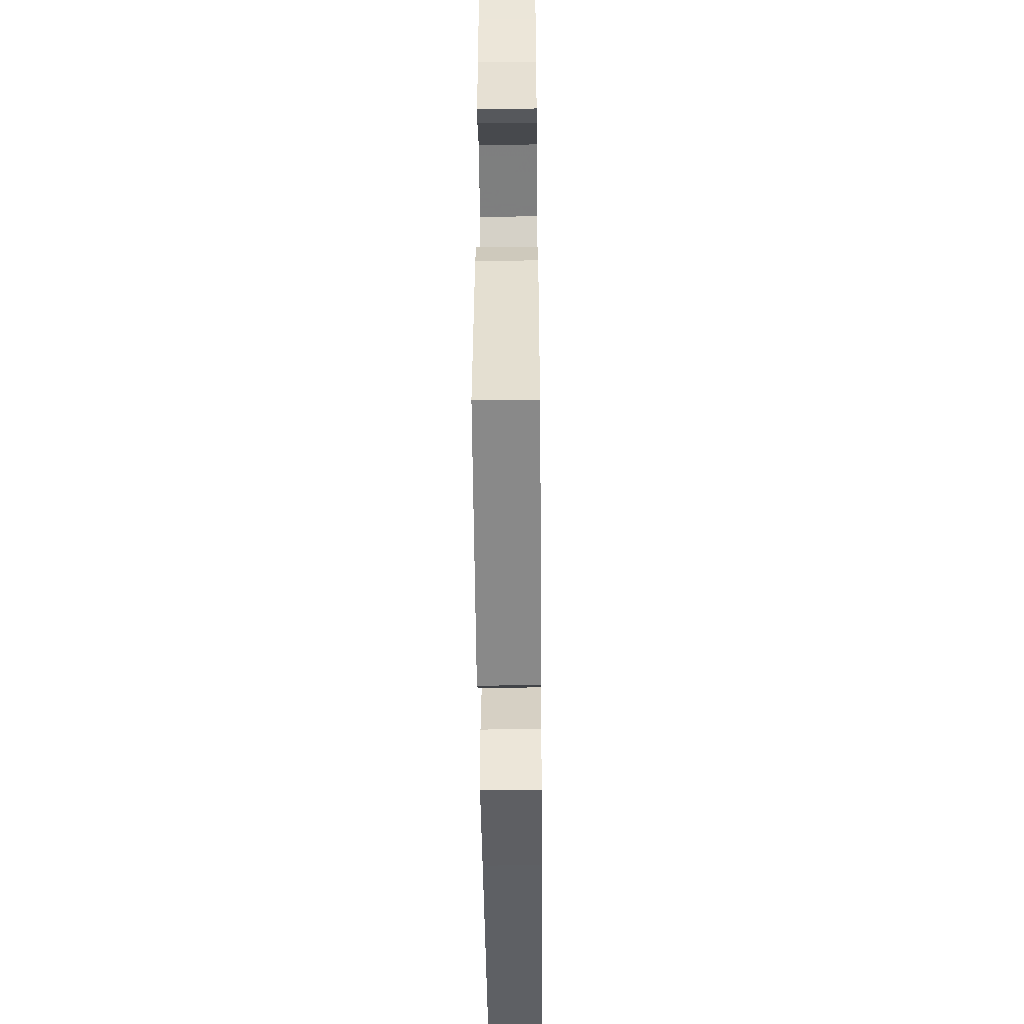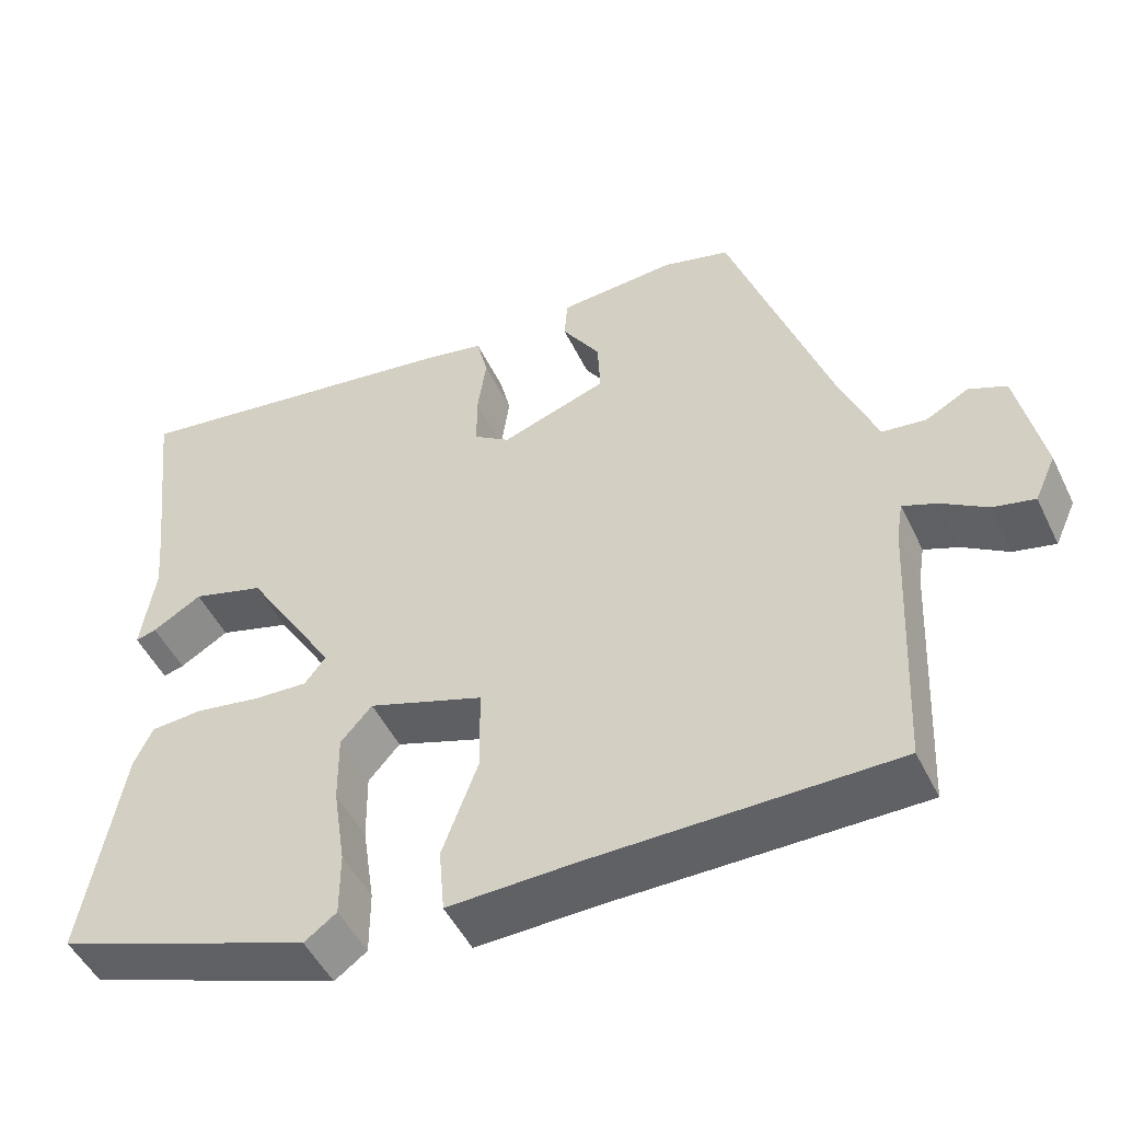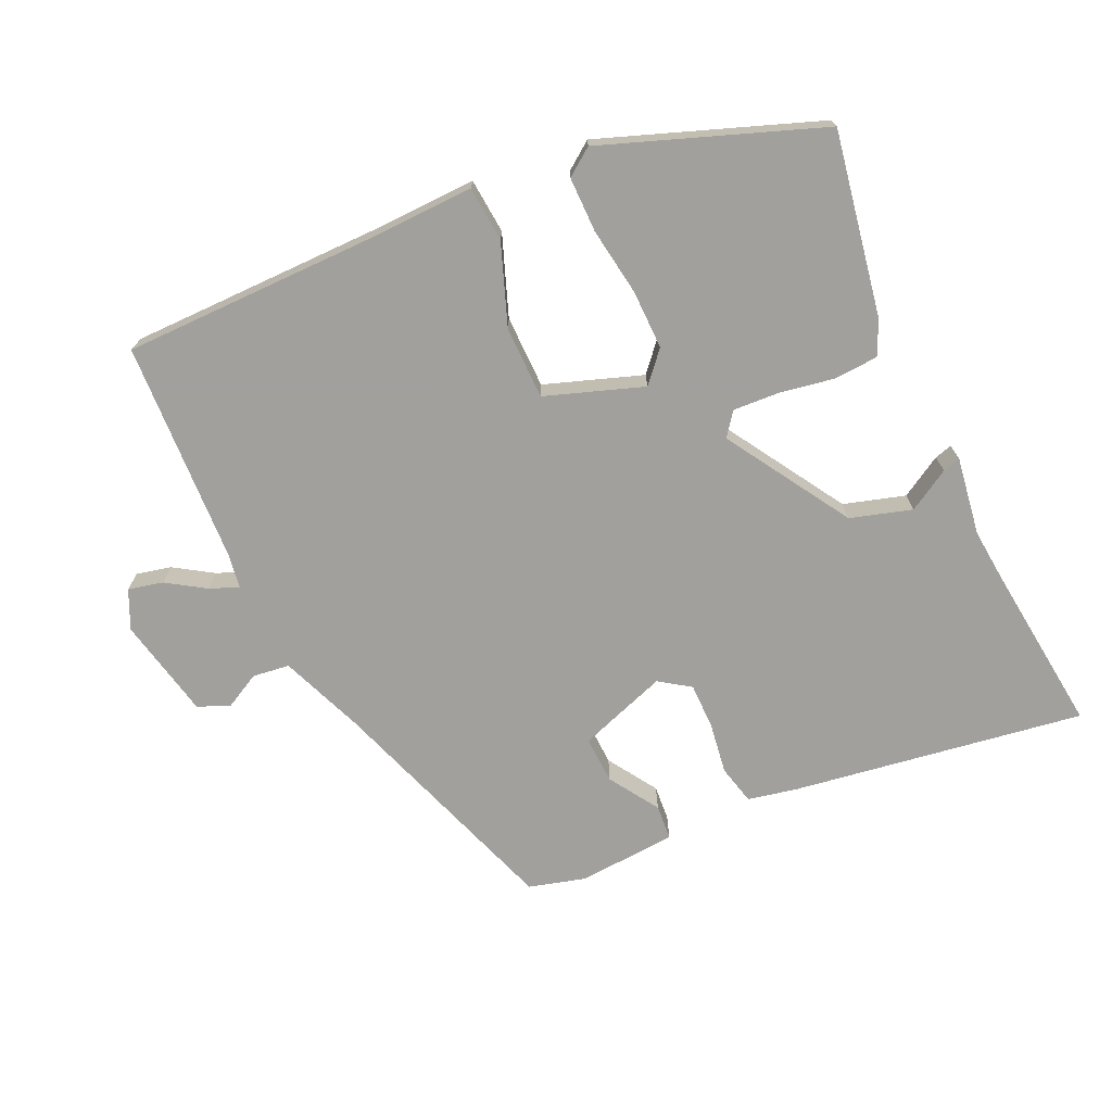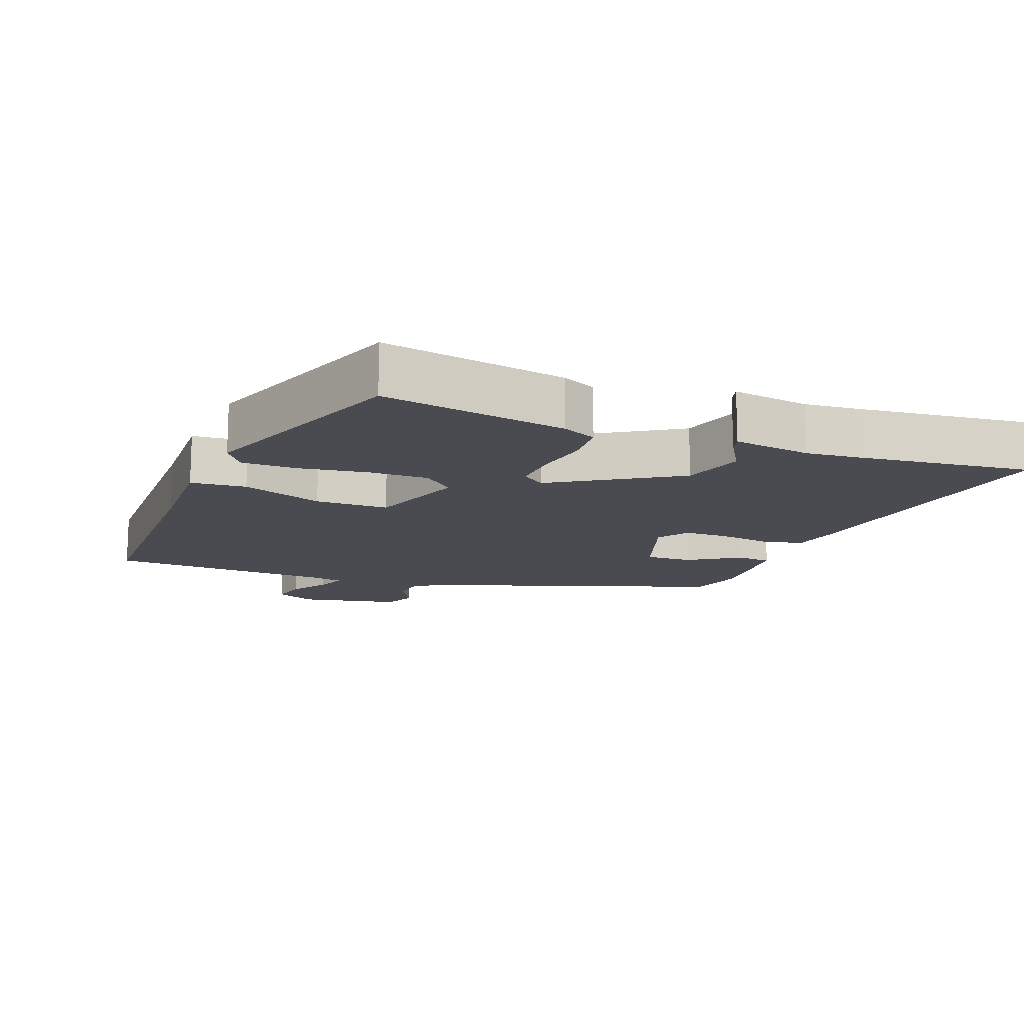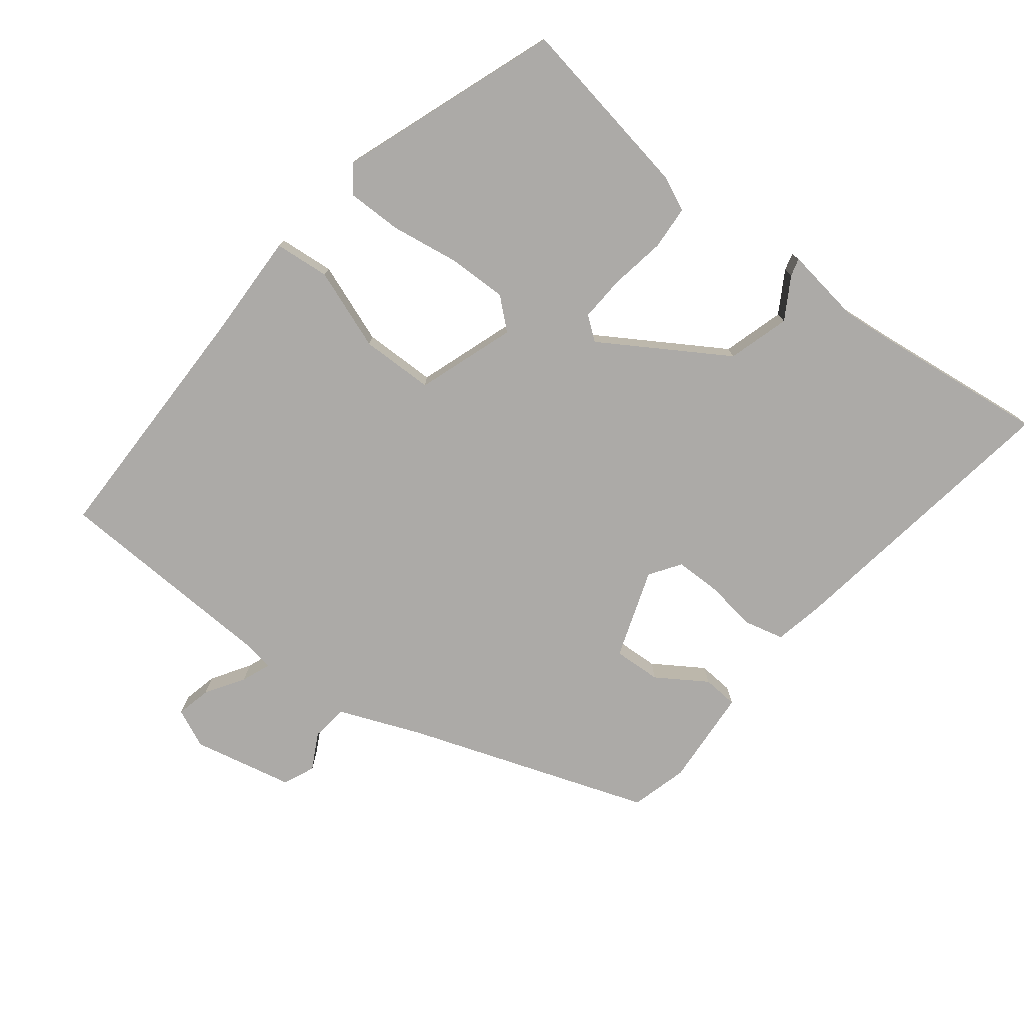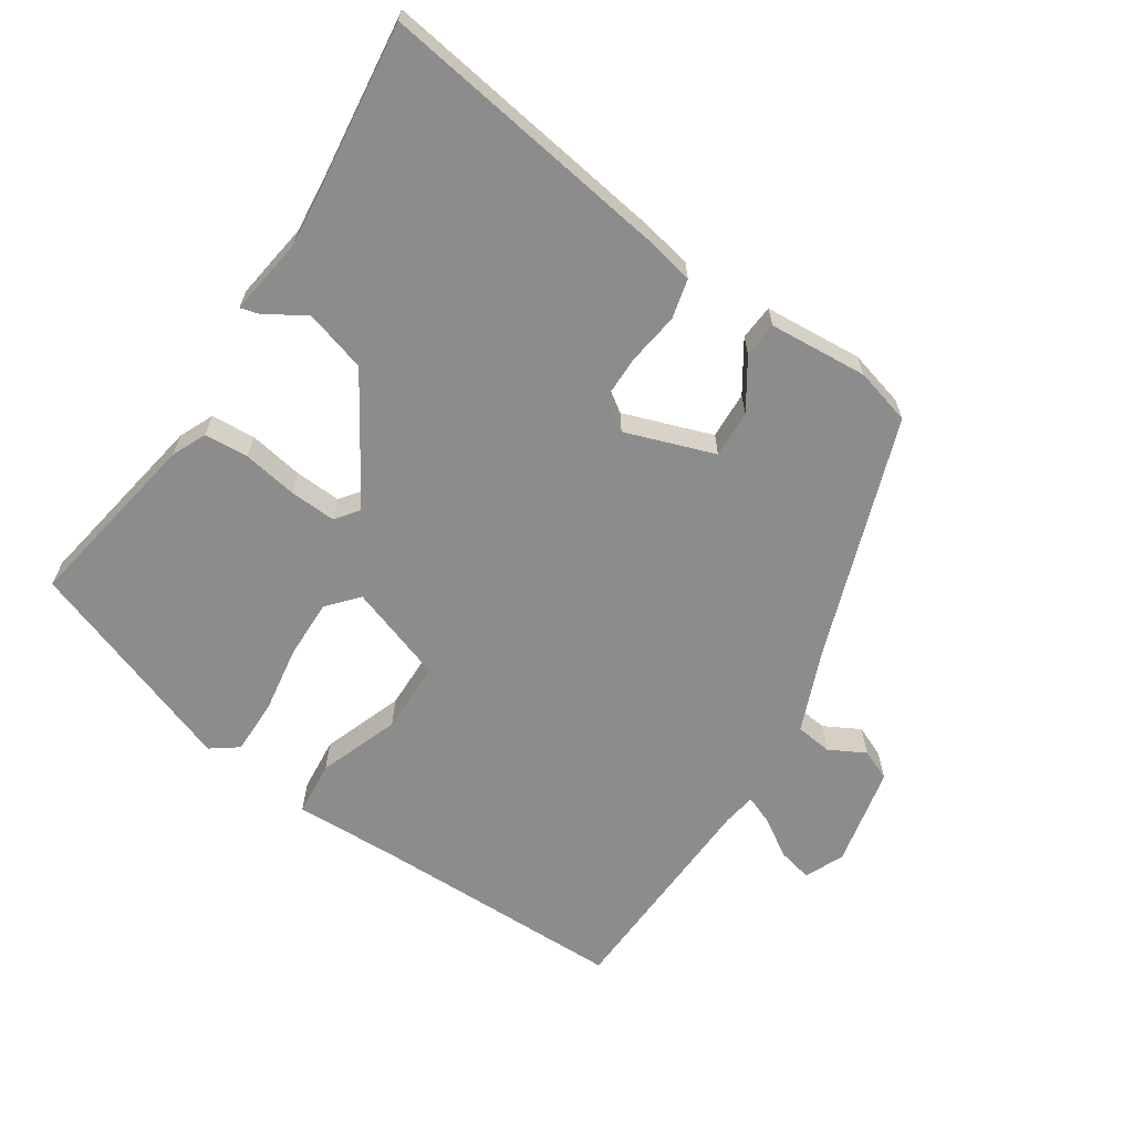
<metadata>
{"format":"obj","ext":"obj","renderer":"f3d","projection":"perspective","resolution":1024,"background":"white","views":[{"elev":-42.9,"azim":-89.4,"up":"+Z"},{"elev":-49.4,"azim":25.2,"up":"+Z"},{"elev":-71.7,"azim":-155.3,"up":"+Y"},{"elev":-14.4,"azim":-110.9,"up":"+Y"},{"elev":-76.1,"azim":-127.7,"up":"+Y"},{"elev":-64.2,"azim":-33.1,"up":"+Y"}]}
</metadata>
<code>
v 0.355 0.07 0.471
v 0.477 0.07 0.116
v 0.525 0.07 -0.005
v 0.579 0.07 -0.012
v 0.632 0.07 0.016
v 0.678 0.07 -0.004
v 0.709 0.07 -0.152
v 0.683 0.07 -0.209
v 0.632 0.07 -0.197
v 0.576 0.07 -0.161
v 0.534 0.07 -0.144
v 0.526 0.07 -0.192
v 0.51 0.07 -0.521
v 0.135 0.07 -0.522
v -0.02 0.07 -0.526
v -0.027 0.07 -0.445
v 0.017 0.07 -0.327
v 0.016 0.07 -0.22
v -0.127 0.07 -0.17
v -0.166 0.07 -0.214
v -0.165 0.07 -0.301
v -0.15 0.07 -0.401
v -0.15 0.07 -0.482
v -0.19 0.07 -0.511
v -0.508 0.07 -0.394
v -0.46 0.07 -0.124
v -0.437 0.07 -0.074
v -0.372 0.07 -0.07
v -0.292 0.07 -0.084
v -0.224 0.07 -0.088
v -0.198 0.07 -0.054
v -0.311 0.07 0.129
v -0.401 0.07 0.156
v -0.462 0.07 0.12
v -0.488 0.07 0.113
v -0.471 0.07 0.227
v -0.478 0.07 0.304
v -0.507 0.07 0.557
v -0.077 0.07 0.491
v -0.006 0.07 0.476
v 0.008 0.07 0.418
v -0.003 0.07 0.342
v -0.003 0.07 0.275
v 0.042 0.07 0.244
v 0.173 0.07 0.289
v 0.17 0.07 0.359
v 0.123 0.07 0.432
v 0.127 0.07 0.484
v 0.272 0.07 0.494
v 0.355 0 0.471
v 0.477 0 0.116
v 0.525 0 -0.005
v 0.579 0 -0.012
v 0.632 0 0.016
v 0.678 0 -0.004
v 0.709 0 -0.152
v 0.683 0 -0.209
v 0.632 0 -0.197
v 0.576 0 -0.161
v 0.534 0 -0.144
v 0.526 0 -0.192
v 0.51 0 -0.521
v 0.135 0 -0.522
v -0.02 0 -0.526
v -0.027 0 -0.445
v 0.017 0 -0.327
v 0.016 0 -0.22
v -0.127 0 -0.17
v -0.166 0 -0.214
v -0.165 0 -0.301
v -0.15 0 -0.401
v -0.15 0 -0.482
v -0.19 0 -0.511
v -0.508 0 -0.394
v -0.46 0 -0.124
v -0.437 0 -0.074
v -0.372 0 -0.07
v -0.292 0 -0.084
v -0.224 0 -0.088
v -0.198 0 -0.054
v -0.311 0 0.129
v -0.401 0 0.156
v -0.462 0 0.12
v -0.488 0 0.113
v -0.471 0 0.227
v -0.478 0 0.304
v -0.507 0 0.557
v -0.077 0 0.491
v -0.006 0 0.476
v 0.008 0 0.418
v -0.003 0 0.342
v -0.003 0 0.275
v 0.042 0 0.244
v 0.173 0 0.289
v 0.17 0 0.359
v 0.123 0 0.432
v 0.127 0 0.484
v 0.272 0 0.494
f 49 1 2
f 48 49 2
f 47 48 2
f 46 47 2
f 45 46 2 3
f 44 45 3
f 40 41 42
f 39 40 42
f 38 39 42
f 37 38 42
f 36 37 42 43
f 33 34 35 36
f 36 43 44
f 33 36 44
f 32 33 44
f 27 28 29
f 26 27 29
f 25 26 29
f 24 25 29
f 23 24 29
f 22 23 29
f 21 22 29
f 20 21 29 30
f 19 20 30 31
f 14 15 16 17
f 14 17 18
f 13 14 18
f 12 13 18
f 18 19 31
f 12 18 31
f 11 12 31
f 8 9 10
f 7 8 10
f 6 7 10
f 5 6 10
f 4 5 10
f 3 4 10 11
f 31 32 44
f 11 31 44
f 3 11 44
f 51 50 98
f 51 98 97
f 51 97 96
f 51 96 95
f 52 51 95 94
f 52 94 93
f 91 90 89
f 91 89 88
f 91 88 87
f 91 87 86
f 92 91 86 85
f 85 84 83 82
f 93 92 85
f 93 85 82
f 93 82 81
f 78 77 76
f 78 76 75
f 78 75 74
f 78 74 73
f 78 73 72
f 78 72 71
f 78 71 70
f 79 78 70 69
f 80 79 69 68
f 66 65 64 63
f 67 66 63
f 67 63 62
f 67 62 61
f 80 68 67
f 80 67 61
f 80 61 60
f 59 58 57
f 59 57 56
f 59 56 55
f 59 55 54
f 59 54 53
f 60 59 53 52
f 93 81 80
f 93 80 60
f 93 60 52
f 1 50 51 2
f 2 51 52 3
f 3 52 53 4
f 4 53 54 5
f 5 54 55 6
f 6 55 56 7
f 7 56 57 8
f 8 57 58 9
f 9 58 59 10
f 10 59 60 11
f 11 60 61 12
f 12 61 62 13
f 13 62 63 14
f 14 63 64 15
f 15 64 65 16
f 16 65 66 17
f 17 66 67 18
f 18 67 68 19
f 19 68 69 20
f 20 69 70 21
f 21 70 71 22
f 22 71 72 23
f 23 72 73 24
f 24 73 74 25
f 25 74 75 26
f 26 75 76 27
f 27 76 77 28
f 28 77 78 29
f 29 78 79 30
f 30 79 80 31
f 31 80 81 32
f 32 81 82 33
f 33 82 83 34
f 34 83 84 35
f 35 84 85 36
f 36 85 86 37
f 37 86 87 38
f 38 87 88 39
f 39 88 89 40
f 40 89 90 41
f 41 90 91 42
f 42 91 92 43
f 43 92 93 44
f 44 93 94 45
f 45 94 95 46
f 46 95 96 47
f 47 96 97 48
f 48 97 98 49
f 49 98 50 1

</code>
